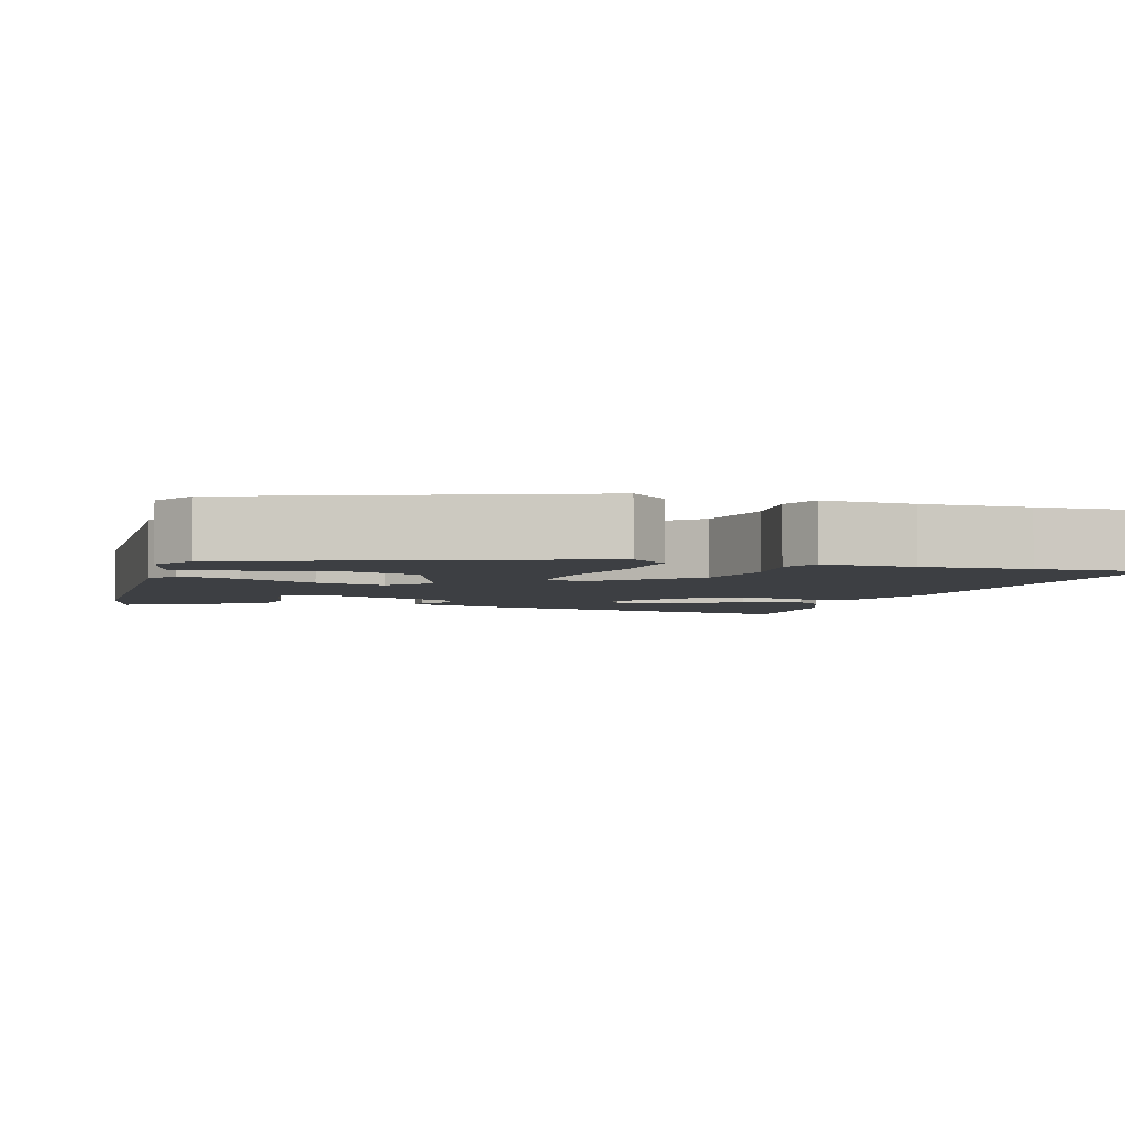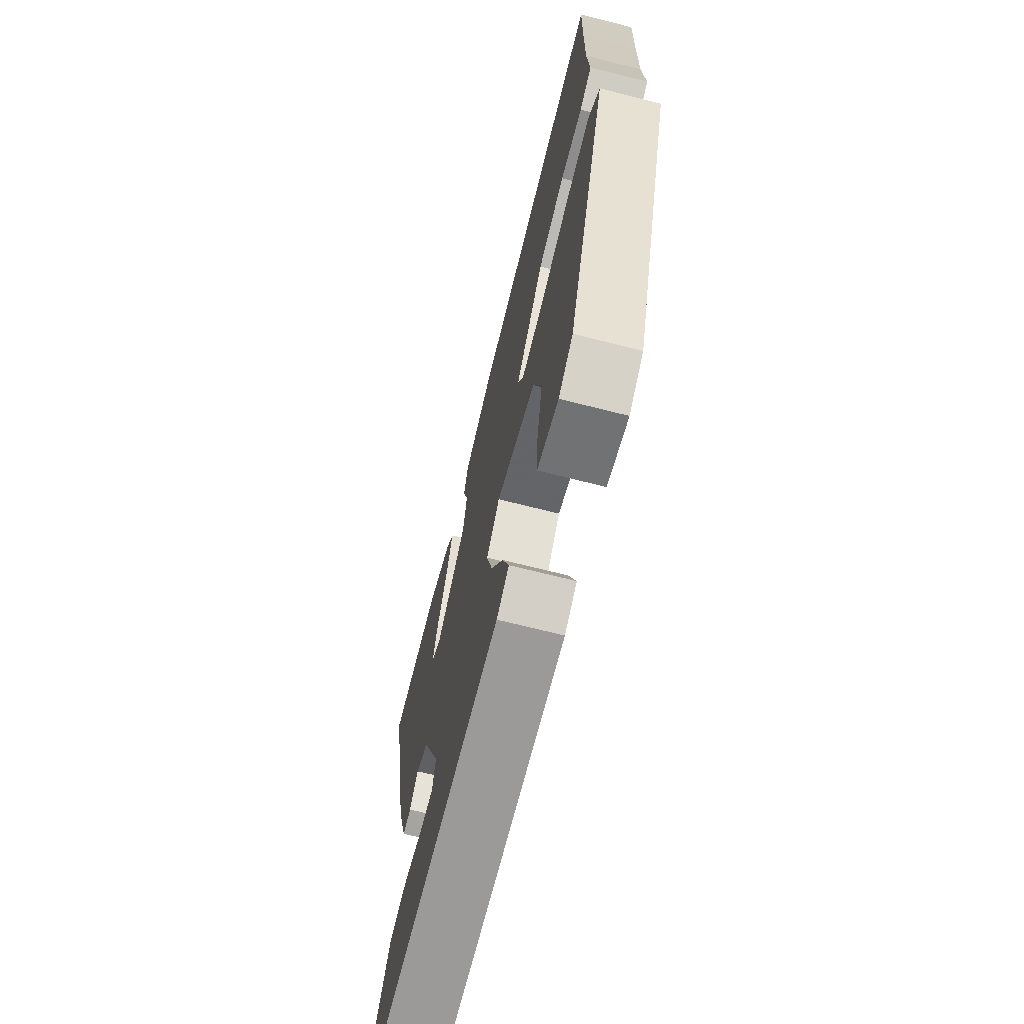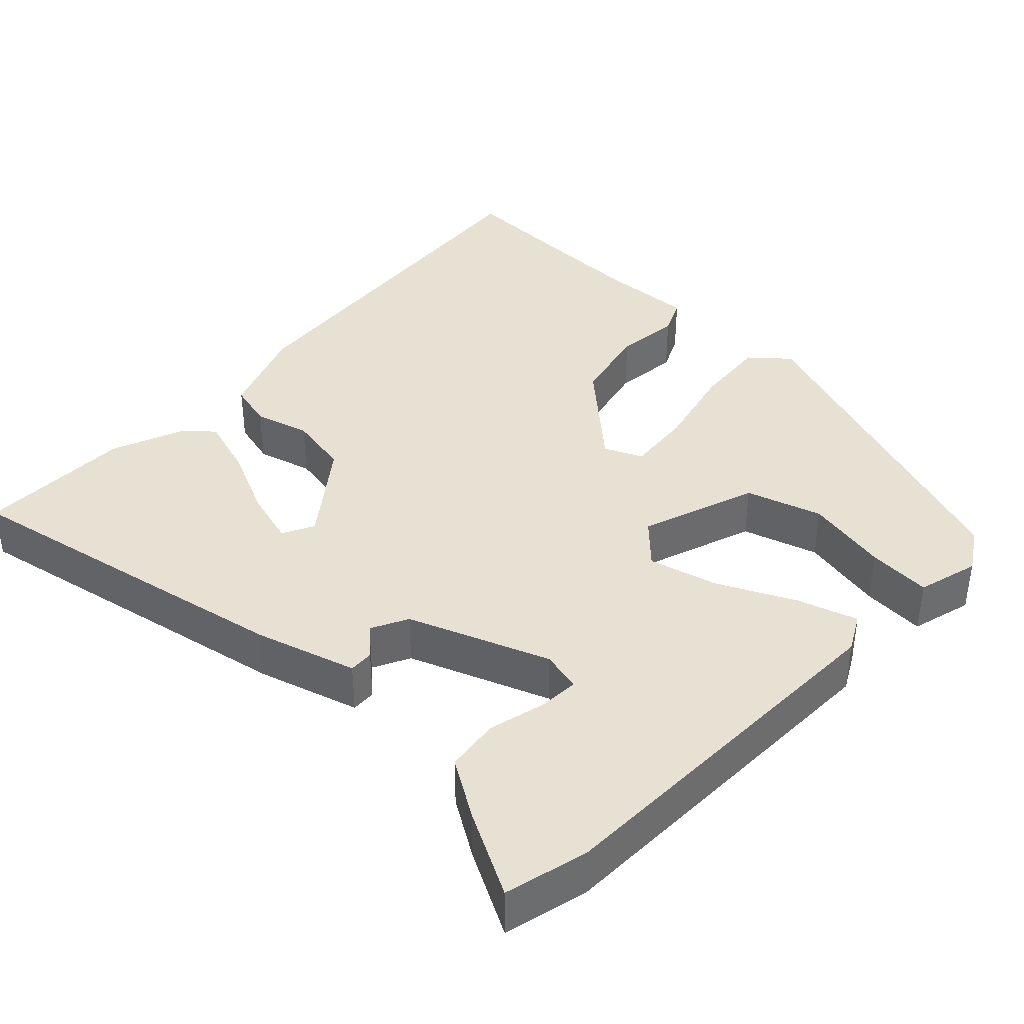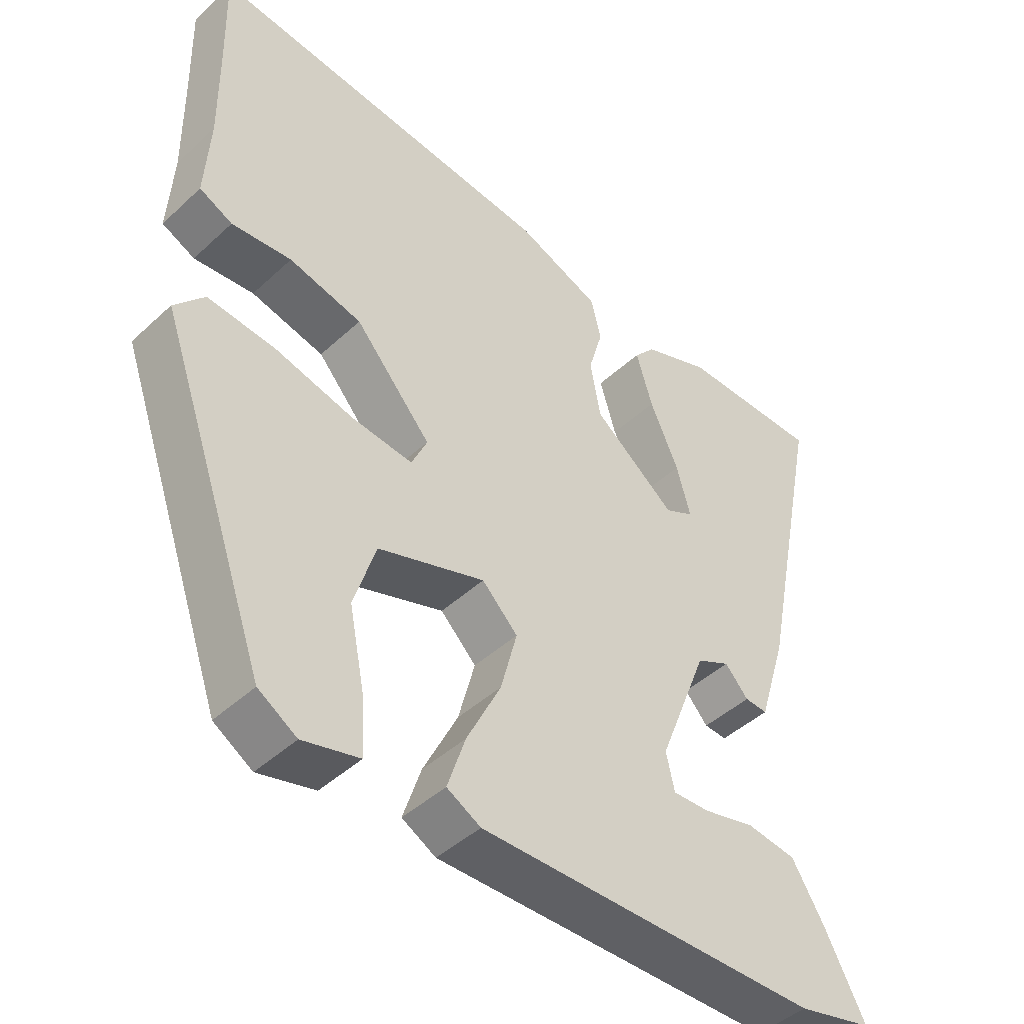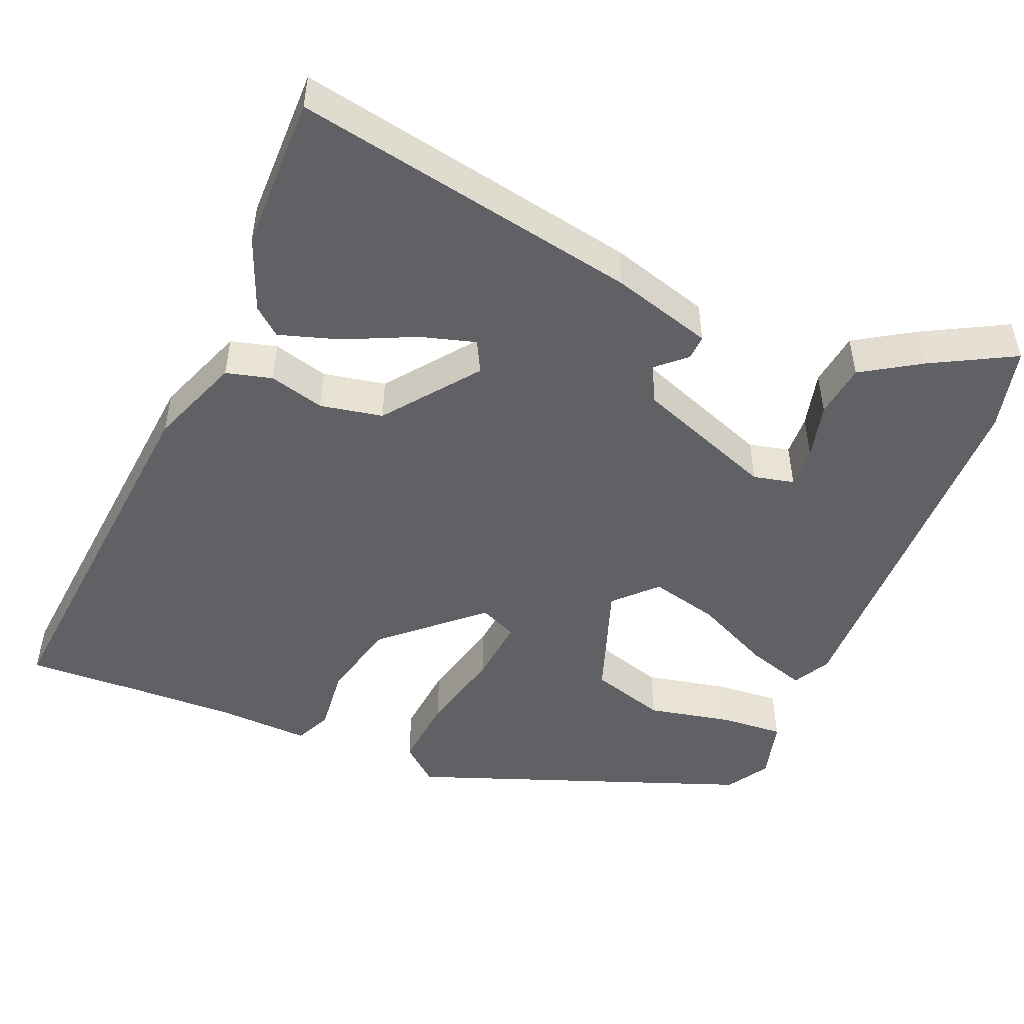
<metadata>
{"format":"obj","ext":"obj","renderer":"f3d","projection":"perspective","resolution":1024,"background":"white","views":[{"elev":-4.1,"azim":-106.0,"up":"+Y"},{"elev":-69.9,"azim":-104.2,"up":"+Z"},{"elev":38.9,"azim":134.3,"up":"+Y"},{"elev":-44.8,"azim":-43.1,"up":"+Z"},{"elev":-48.6,"azim":68.1,"up":"+Y"}]}
</metadata>
<code>
v 0.346 0.07 0.501
v 0.551 0.07 0.5
v 0.458 0.07 0.044
v 0.417 0.07 -0.089
v 0.384 0.07 -0.087
v 0.35 0.07 -0.049
v 0.301 0.07 -0.073
v 0.229 0.07 -0.257
v 0.241 0.07 -0.311
v 0.295 0.07 -0.309
v 0.37 0.07 -0.291
v 0.442 0.07 -0.301
v 0.489 0.07 -0.378
v 0.547 0.07 -0.489
v 0.437 0.07 -0.515
v -0.06 0.07 -0.52
v -0.109 0.07 -0.493
v -0.083 0.07 -0.414
v -0.033 0.07 -0.313
v -0.009 0.07 -0.222
v -0.061 0.07 -0.17
v -0.216 0.07 -0.222
v -0.248 0.07 -0.322
v -0.226 0.07 -0.434
v -0.221 0.07 -0.518
v -0.303 0.07 -0.539
v -0.359 0.07 -0.504
v -0.518 0.07 -0.058
v -0.475 0.07 -0.009
v -0.377 0.07 -0.019
v -0.263 0.07 -0.048
v -0.174 0.07 -0.058
v -0.151 0.07 -0.008
v -0.262 0.07 0.118
v -0.368 0.07 0.144
v -0.455 0.07 0.136
v -0.503 0.07 0.159
v -0.496 0.07 0.28
v -0.498 0.07 0.421
v -0.502 0.07 0.573
v 0.009 0.07 0.519
v 0.131 0.07 0.471
v 0.146 0.07 0.41
v 0.125 0.07 0.337
v 0.14 0.07 0.254
v 0.26 0.07 0.16
v 0.302 0.07 0.181
v 0.282 0.07 0.254
v 0.24 0.07 0.347
v 0.216 0.07 0.427
v 0.247 0.07 0.463
v 0.346 0 0.501
v 0.551 0 0.5
v 0.458 0 0.044
v 0.417 0 -0.089
v 0.384 0 -0.087
v 0.35 0 -0.049
v 0.301 0 -0.073
v 0.229 0 -0.257
v 0.241 0 -0.311
v 0.295 0 -0.309
v 0.37 0 -0.291
v 0.442 0 -0.301
v 0.489 0 -0.378
v 0.547 0 -0.489
v 0.437 0 -0.515
v -0.06 0 -0.52
v -0.109 0 -0.493
v -0.083 0 -0.414
v -0.033 0 -0.313
v -0.009 0 -0.222
v -0.061 0 -0.17
v -0.216 0 -0.222
v -0.248 0 -0.322
v -0.226 0 -0.434
v -0.221 0 -0.518
v -0.303 0 -0.539
v -0.359 0 -0.504
v -0.518 0 -0.058
v -0.475 0 -0.009
v -0.377 0 -0.019
v -0.263 0 -0.048
v -0.174 0 -0.058
v -0.151 0 -0.008
v -0.262 0 0.118
v -0.368 0 0.144
v -0.455 0 0.136
v -0.503 0 0.159
v -0.496 0 0.28
v -0.498 0 0.421
v -0.502 0 0.573
v 0.009 0 0.519
v 0.131 0 0.471
v 0.146 0 0.41
v 0.125 0 0.337
v 0.14 0 0.254
v 0.26 0 0.16
v 0.302 0 0.181
v 0.282 0 0.254
v 0.24 0 0.347
v 0.216 0 0.427
v 0.247 0 0.463
f 48 49 50 51
f 47 48 51 1
f 41 42 43 44
f 39 40 41 44
f 38 39 44 45
f 35 36 37 38
f 34 35 38 45
f 33 34 45 46
f 28 29 30 31
f 28 31 32
f 27 28 32
f 23 24 25 26
f 23 26 27
f 22 23 27 32
f 16 17 18 19
f 16 19 20
f 15 16 20
f 14 15 20 21
f 10 11 12 13
f 9 10 13 14
f 3 4 5 6
f 3 6 7
f 47 1 2 3
f 46 47 3 7
f 21 22 32 33
f 9 14 21
f 8 9 21 33
f 7 8 33 46
f 102 101 100 99
f 52 102 99 98
f 95 94 93 92
f 95 92 91 90
f 96 95 90 89
f 89 88 87 86
f 96 89 86 85
f 97 96 85 84
f 82 81 80 79
f 83 82 79
f 83 79 78
f 77 76 75 74
f 78 77 74
f 83 78 74 73
f 70 69 68 67
f 71 70 67
f 71 67 66
f 72 71 66 65
f 64 63 62 61
f 65 64 61 60
f 57 56 55 54
f 58 57 54
f 54 53 52 98
f 58 54 98 97
f 84 83 73 72
f 72 65 60
f 84 72 60 59
f 97 84 59 58
f 1 52 53 2
f 2 53 54 3
f 3 54 55 4
f 4 55 56 5
f 5 56 57 6
f 6 57 58 7
f 7 58 59 8
f 8 59 60 9
f 9 60 61 10
f 10 61 62 11
f 11 62 63 12
f 12 63 64 13
f 13 64 65 14
f 14 65 66 15
f 15 66 67 16
f 16 67 68 17
f 17 68 69 18
f 18 69 70 19
f 19 70 71 20
f 20 71 72 21
f 21 72 73 22
f 22 73 74 23
f 23 74 75 24
f 24 75 76 25
f 25 76 77 26
f 26 77 78 27
f 27 78 79 28
f 28 79 80 29
f 29 80 81 30
f 30 81 82 31
f 31 82 83 32
f 32 83 84 33
f 33 84 85 34
f 34 85 86 35
f 35 86 87 36
f 36 87 88 37
f 37 88 89 38
f 38 89 90 39
f 39 90 91 40
f 40 91 92 41
f 41 92 93 42
f 42 93 94 43
f 43 94 95 44
f 44 95 96 45
f 45 96 97 46
f 46 97 98 47
f 47 98 99 48
f 48 99 100 49
f 49 100 101 50
f 50 101 102 51
f 51 102 52 1

</code>
